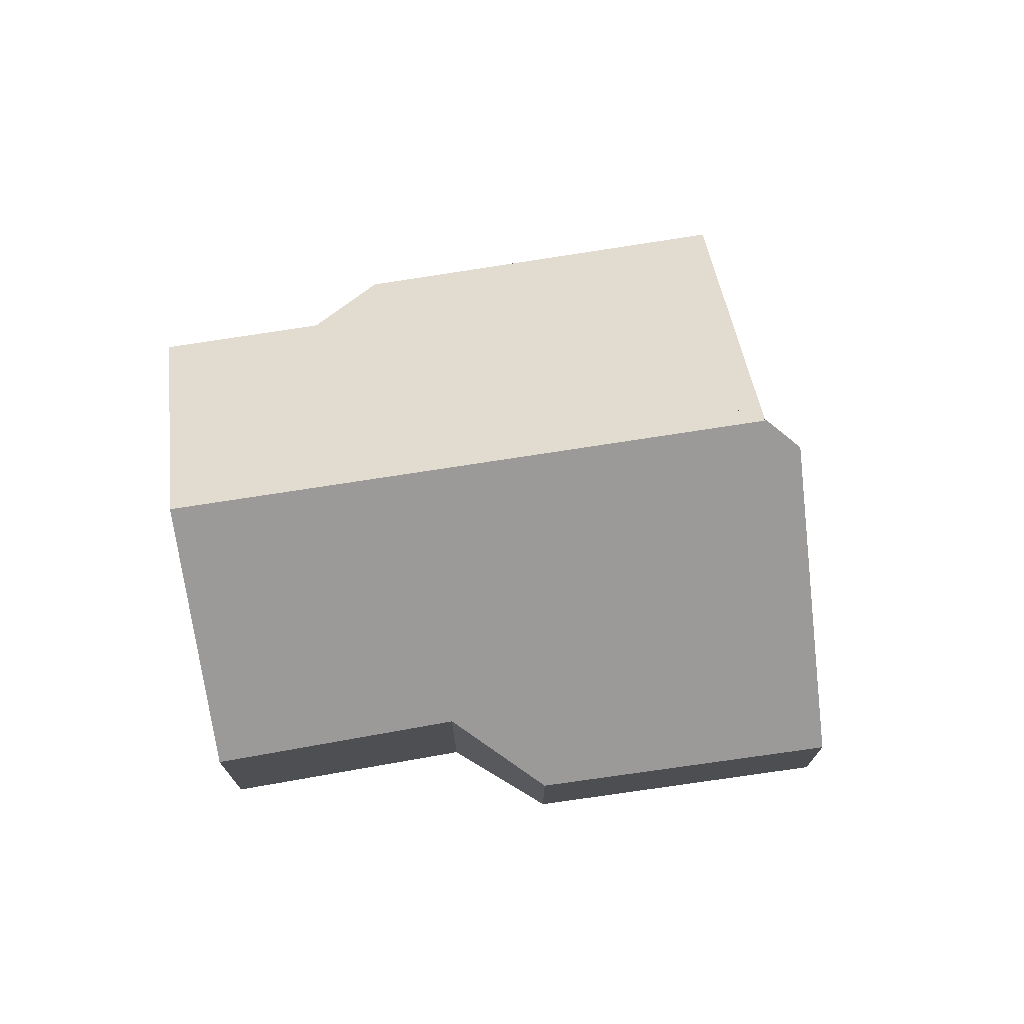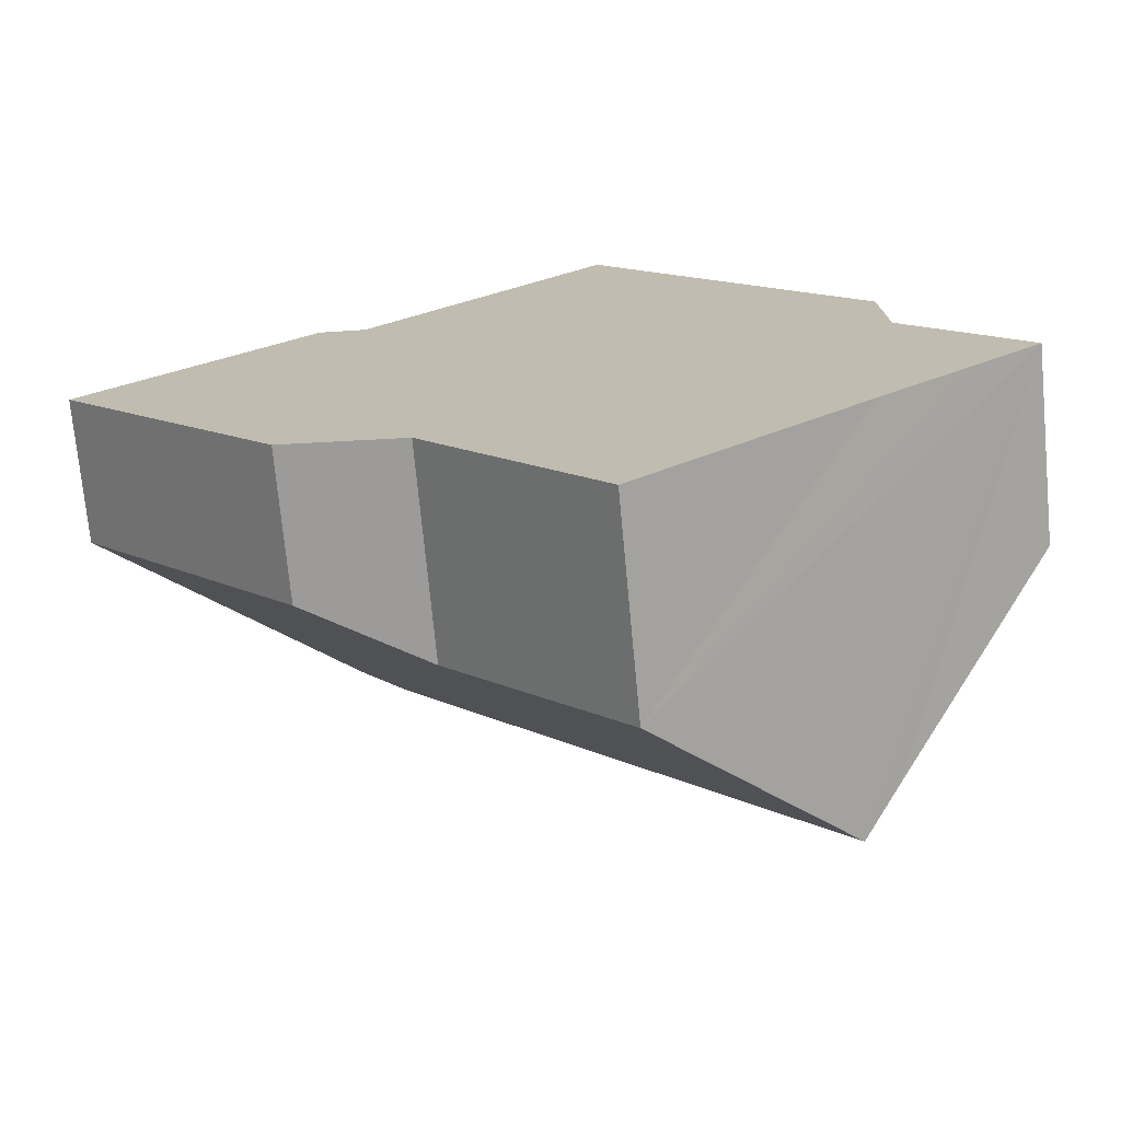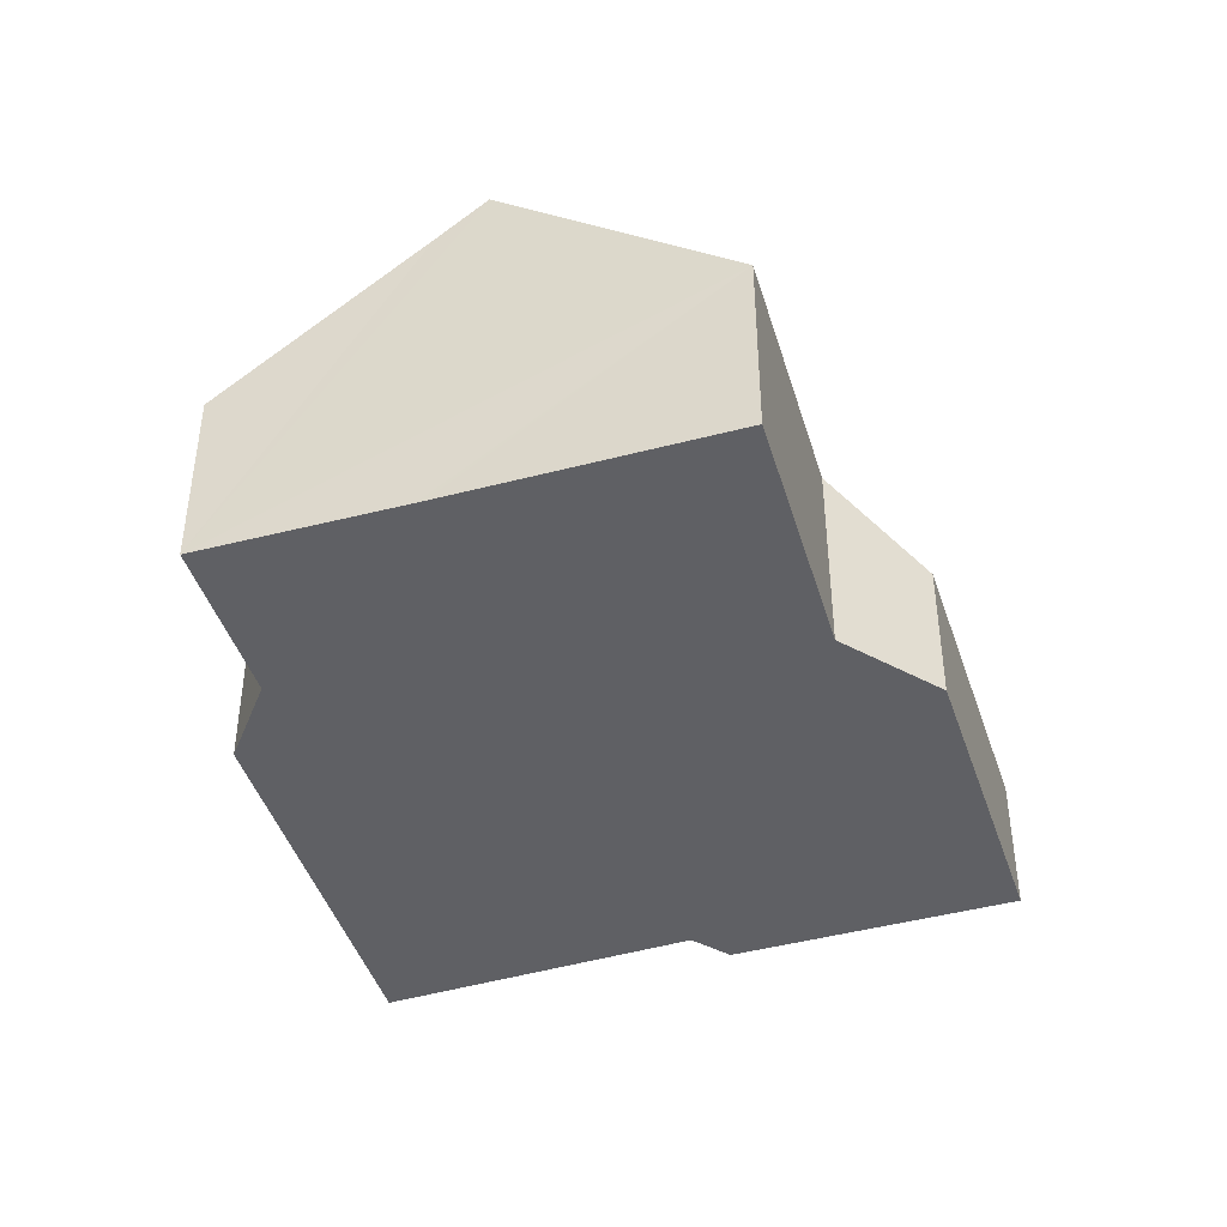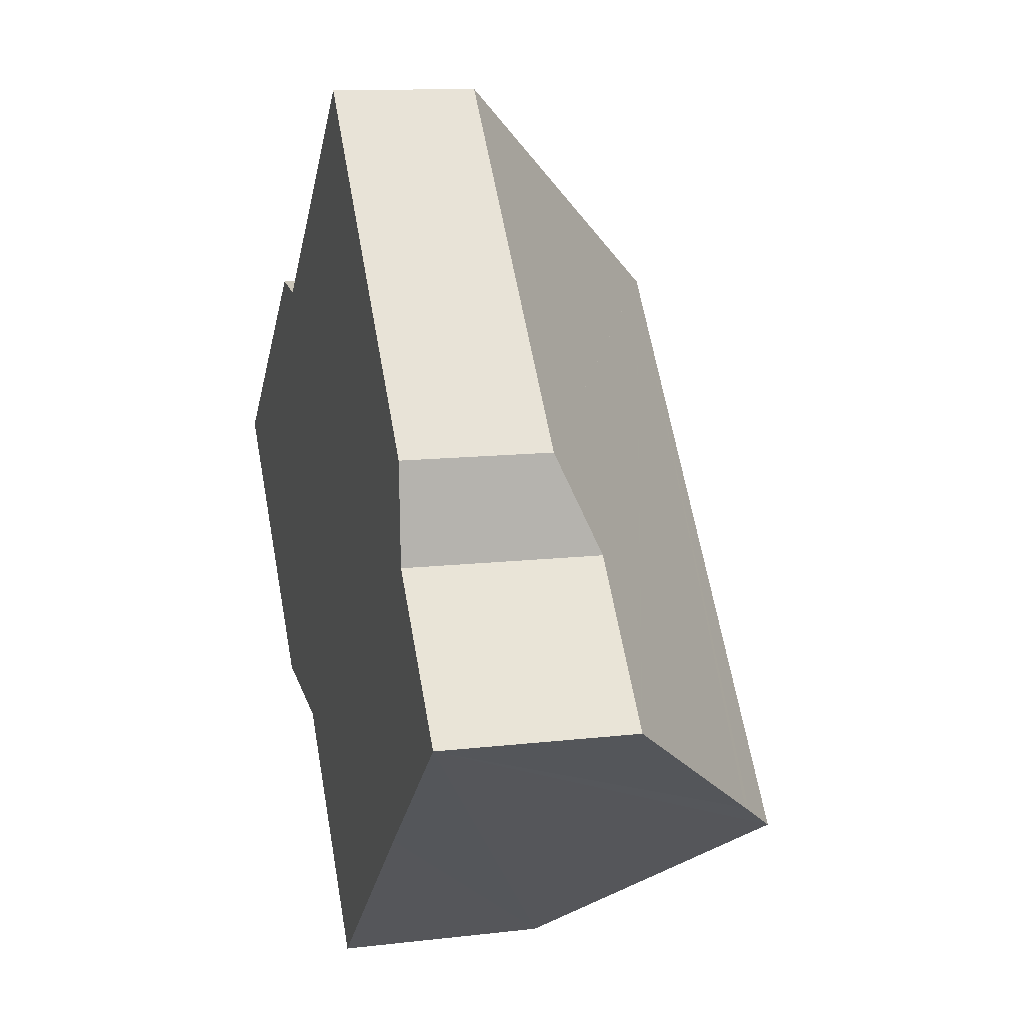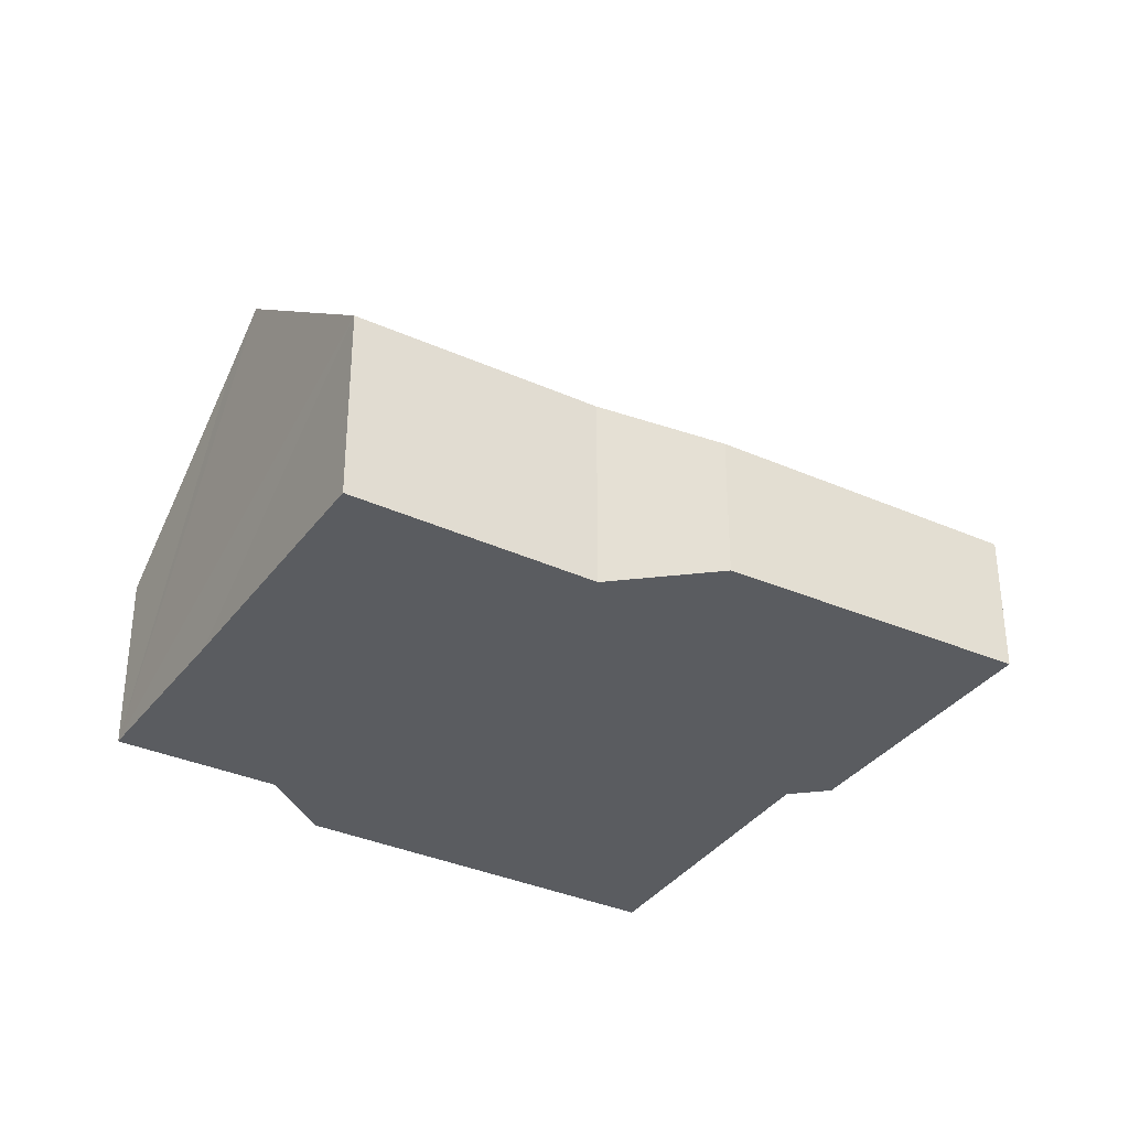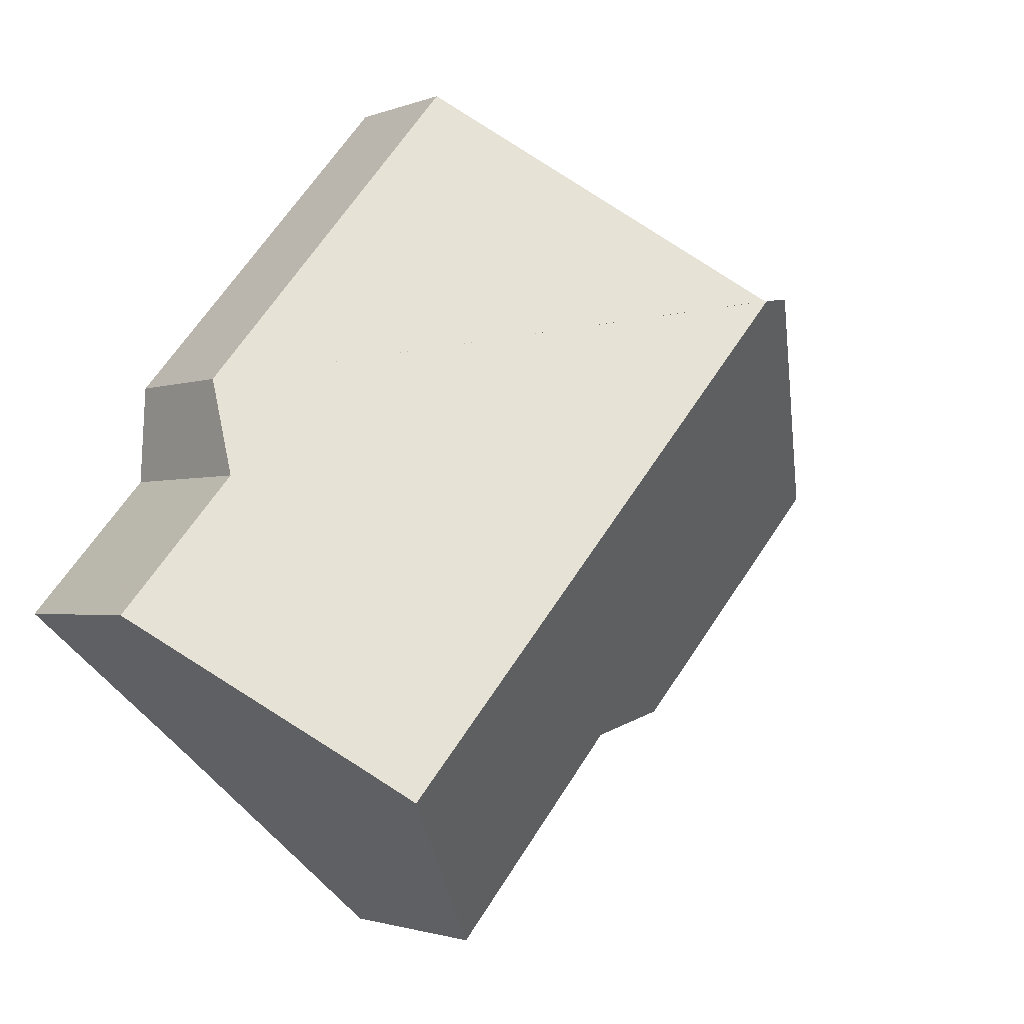
<metadata>
{"format":"obj","ext":"obj","renderer":"f3d","projection":"perspective","resolution":1024,"background":"white","views":[{"elev":74.0,"azim":-140.1,"up":"+Y"},{"elev":-72.5,"azim":5.4,"up":"+Z"},{"elev":-43.5,"azim":156.1,"up":"+Y"},{"elev":12.3,"azim":74.5,"up":"+Z"},{"elev":-34.2,"azim":-162.2,"up":"+Y"},{"elev":-1.8,"azim":144.2,"up":"+Z"}]}
</metadata>
<code>
v  0 3.373 2.065e-16
v  8.075 4.894 -6.179
v  5.178 3.462 -5.733
v  16.55 9.245 -7.159
v  6.321 9.245 4.518
v  5.255 8.713 4.671
v  12.15 4.805 -11.01
v  18.39 3.404 2.414
v  6.37 9.221 4.511
v  12.03 3.324 9.832
v  18.51 4.486 0.113
v  21.24 4.497 -3.025
v  21.29 4.497 -3.082
v  19.53 6.257 -4.59
v  17.48 8.306 -6.346
v  17.34 8.449 -6.469
v  5.178 3.51e-16 -5.733
v  0 0 0
v  8.075 3.784e-16 -6.179
v  12.15 6.74e-16 -11.01
v  5.255 -2.86e-16 4.671
v  6.37 -2.762e-16 4.511
v  12.03 -6.02e-16 9.832
v  6.321 -2.766e-16 4.518
v  18.39 -1.478e-16 2.414
v  18.51 -6.919e-18 0.113
v  21.29 1.887e-16 -3.082
v  21.24 1.852e-16 -3.025
v  19.53 2.811e-16 -4.59
v  17.48 3.886e-16 -6.346
v  17.34 3.961e-16 -6.469
v  16.55 4.384e-16 -7.159
g defaultobject
f 1 2 3
f 2 1 4
f 4 1 5
f 5 1 6
f 4 7 2
f 8 9 10
f 11 5 8
f 5 11 12
f 5 12 13
f 5 13 14
f 5 14 15
f 5 15 16
f 5 16 4
f 17 1 3
f 1 17 18
f 7 19 2
f 19 7 20
f 19 3 2
f 3 19 17
f 1 21 6
f 21 1 18
f 22 10 9
f 10 22 23
f 6 9 5
f 9 6 22
f 22 6 21
f 22 21 24
f 10 25 8
f 25 10 23
f 26 12 11
f 12 26 13
f 13 26 27
f 27 26 28
f 8 26 11
f 26 8 25
f 27 14 13
f 14 27 15
f 15 27 16
f 16 27 4
f 4 27 7
f 7 27 29
f 7 29 30
f 7 30 31
f 7 31 32
f 7 32 20
f 28 29 27
f 29 28 26
f 29 26 30
f 30 26 31
f 31 26 32
f 32 26 20
f 20 26 25
f 20 25 23
f 20 23 19
f 19 23 17
f 17 23 22
f 17 22 18
f 18 22 24
f 18 24 21

</code>
